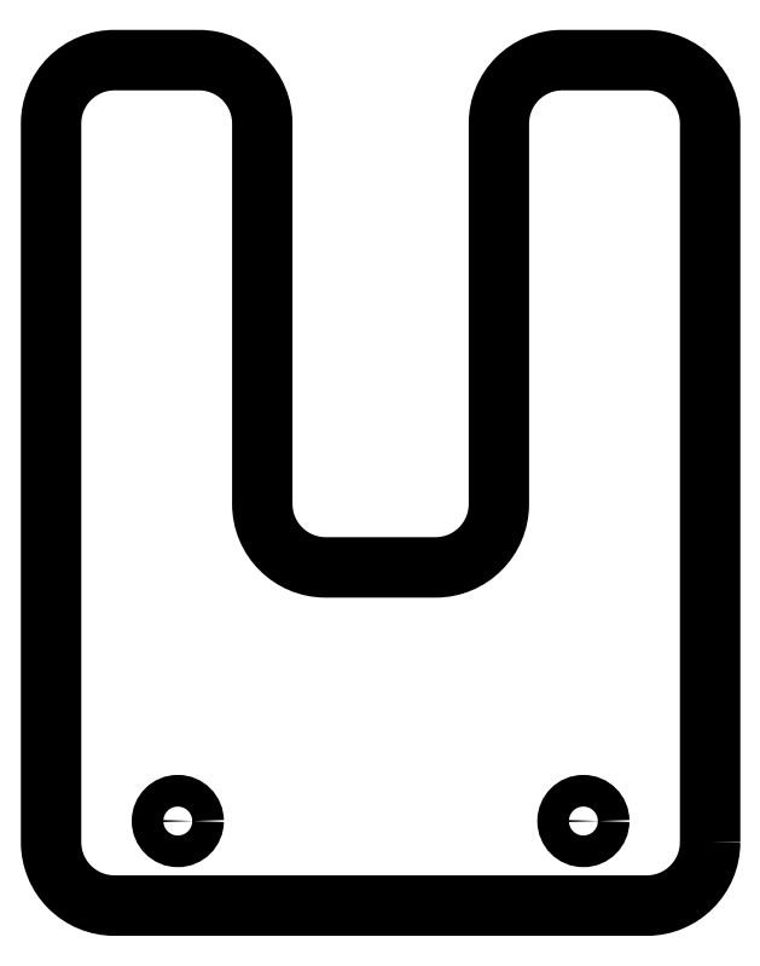
<metadata>
{"format":"dxf","ext":"dxf","renderer":"ezdxf+matplotlib","layout":"modelspace","background":"white","min_lineweight":24,"dpi":150}
</metadata>
<code>
0
SECTION
2
ENTITIES
0
LWPOLYLINE
8
0
90
16
70
1
43
0
10
1.25
20
-1.625
42
-0.4142
10
0.875
20
-2
10
-2.275
20
-2
42
-0.4142
10
-2.65
20
-1.625
10
-2.65
20
2.625
42
-0.4142
10
-2.275
20
3
10
-1.775
20
3
42
-0.4142
10
-1.4
20
2.625
10
-1.4
20
0.375
42
0.4142
10
-1.025
20
0
10
-0.375
20
4.371e-17
42
0.4142
10
-2.296e-17
20
0.375
10
3.497e-16
20
2.625
42
-0.4142
10
0.375
20
3
10
0.875
20
3
42
-0.4142
10
1.25
20
2.625
0
CIRCLE
8
0
10
-1.9
20
-1.5
30
0
40
0.09375
210
0
220
-0
230
1
0
CIRCLE
8
0
10
0.5
20
-1.5
30
0
40
0.09375
210
0
220
-0
230
1
0
ENDSEC
0
EOF

</code>
